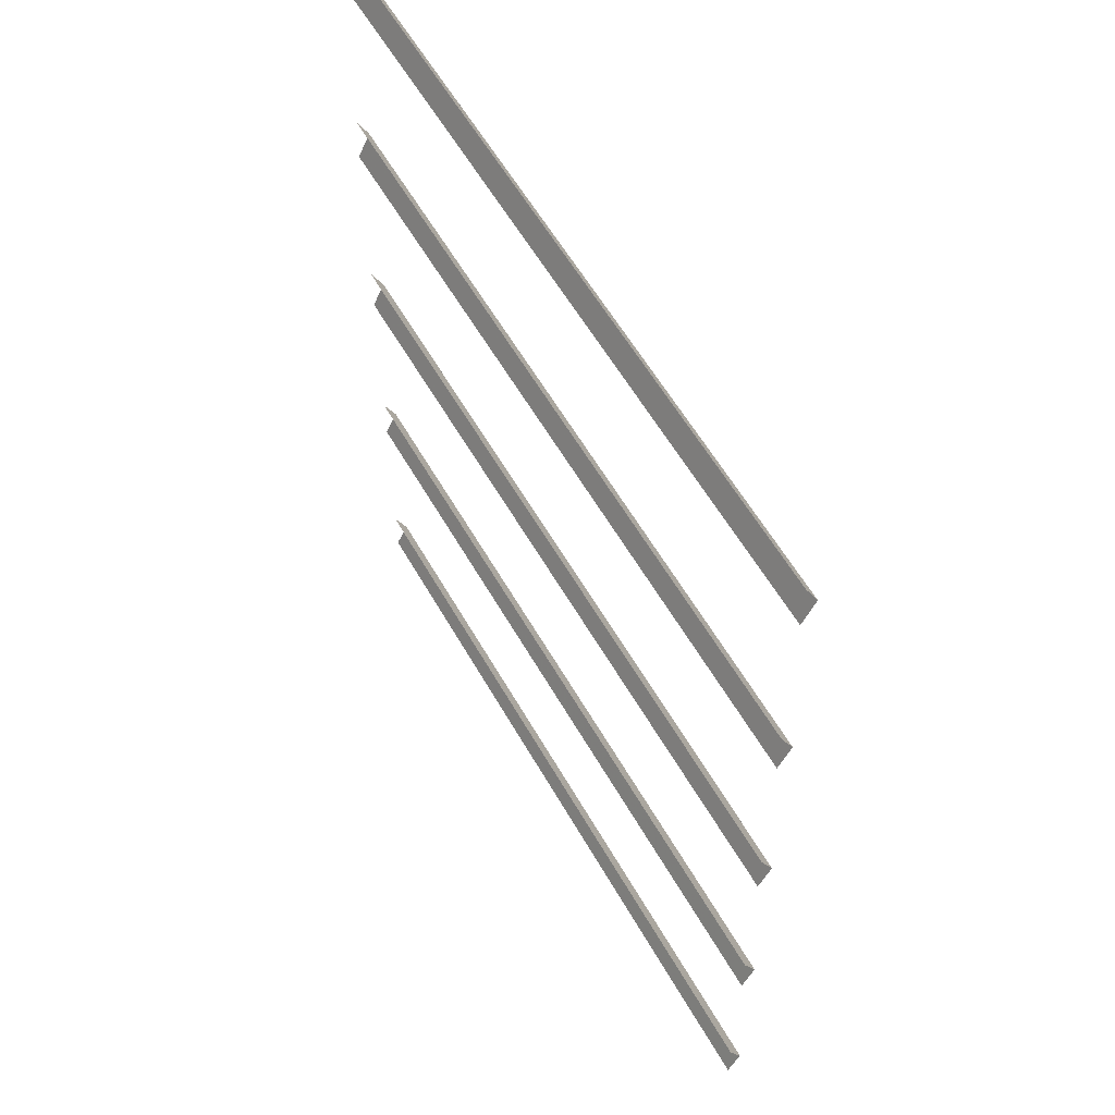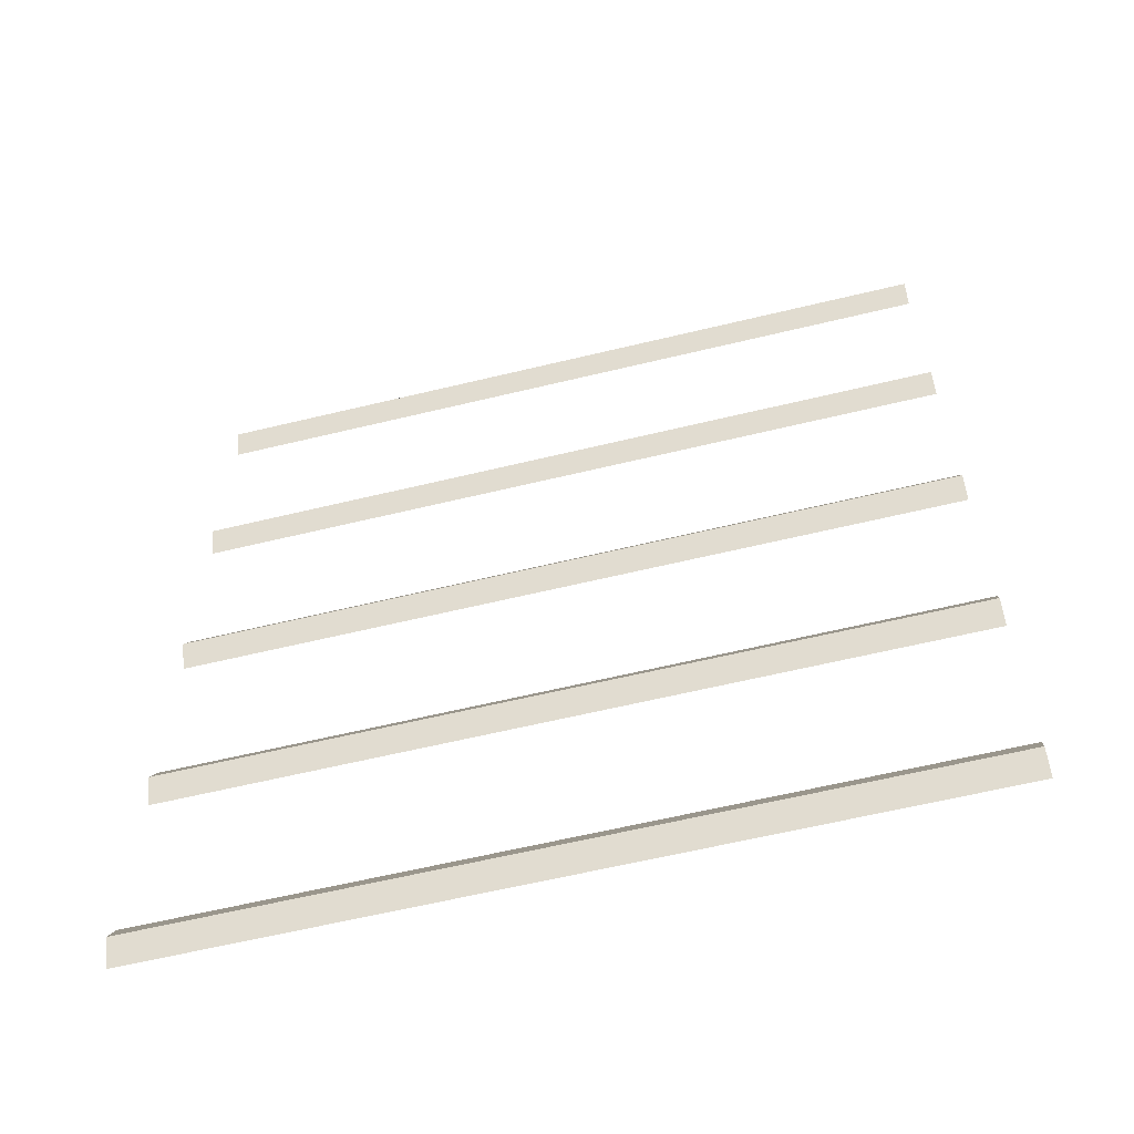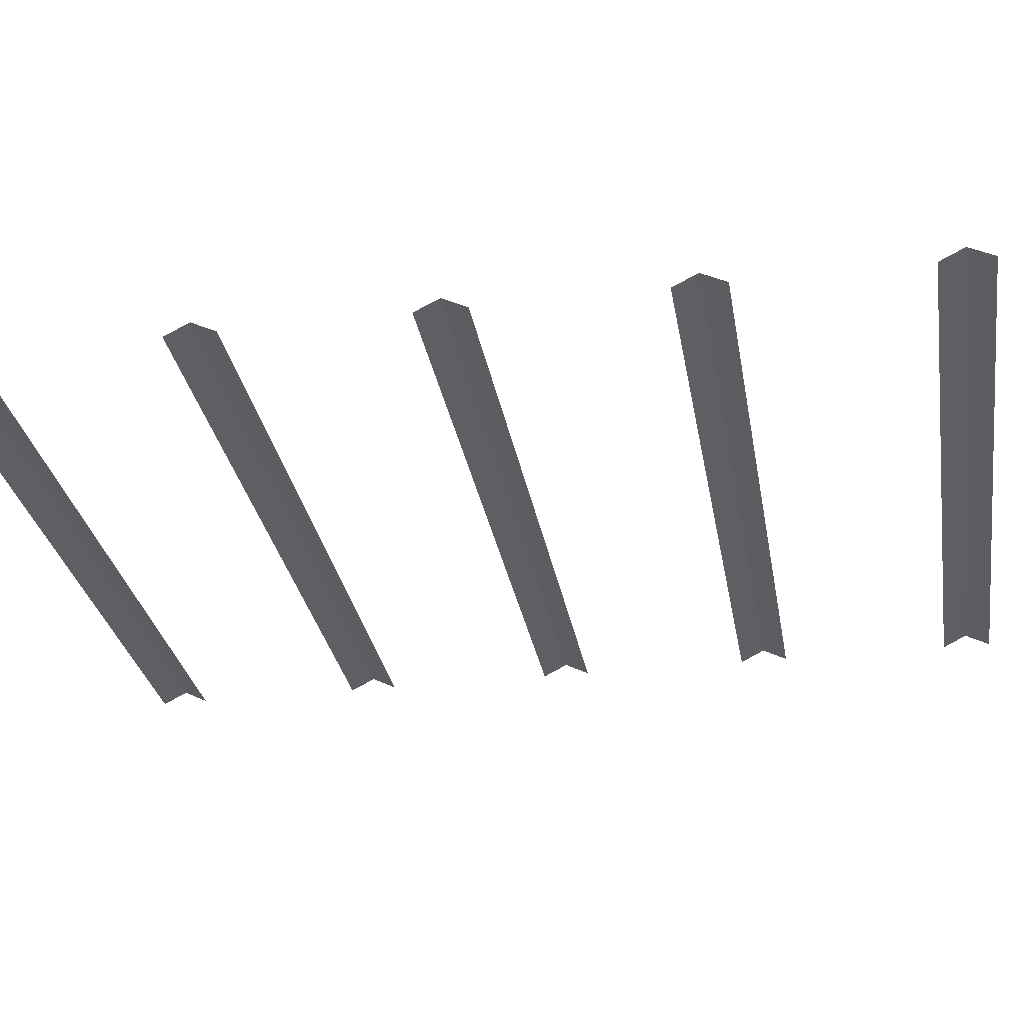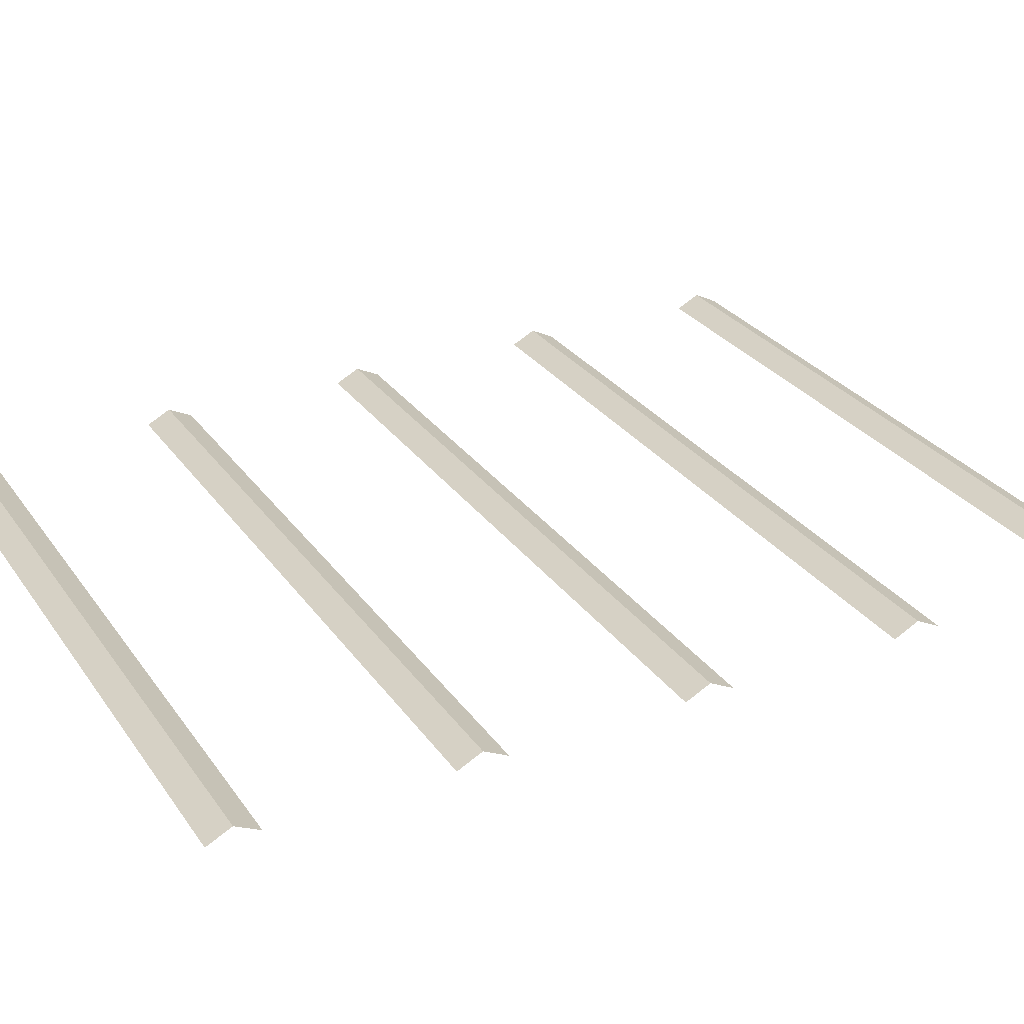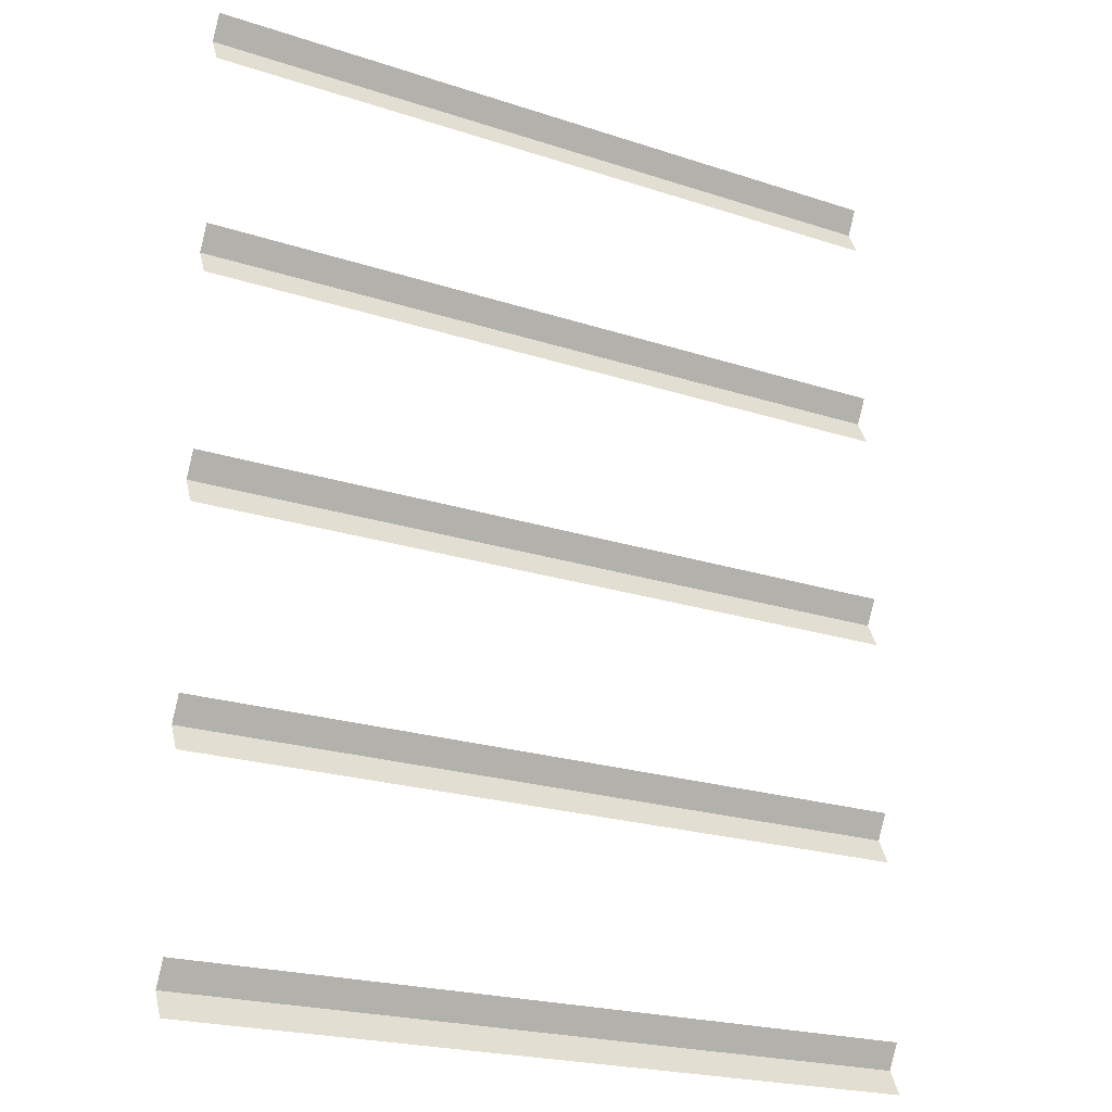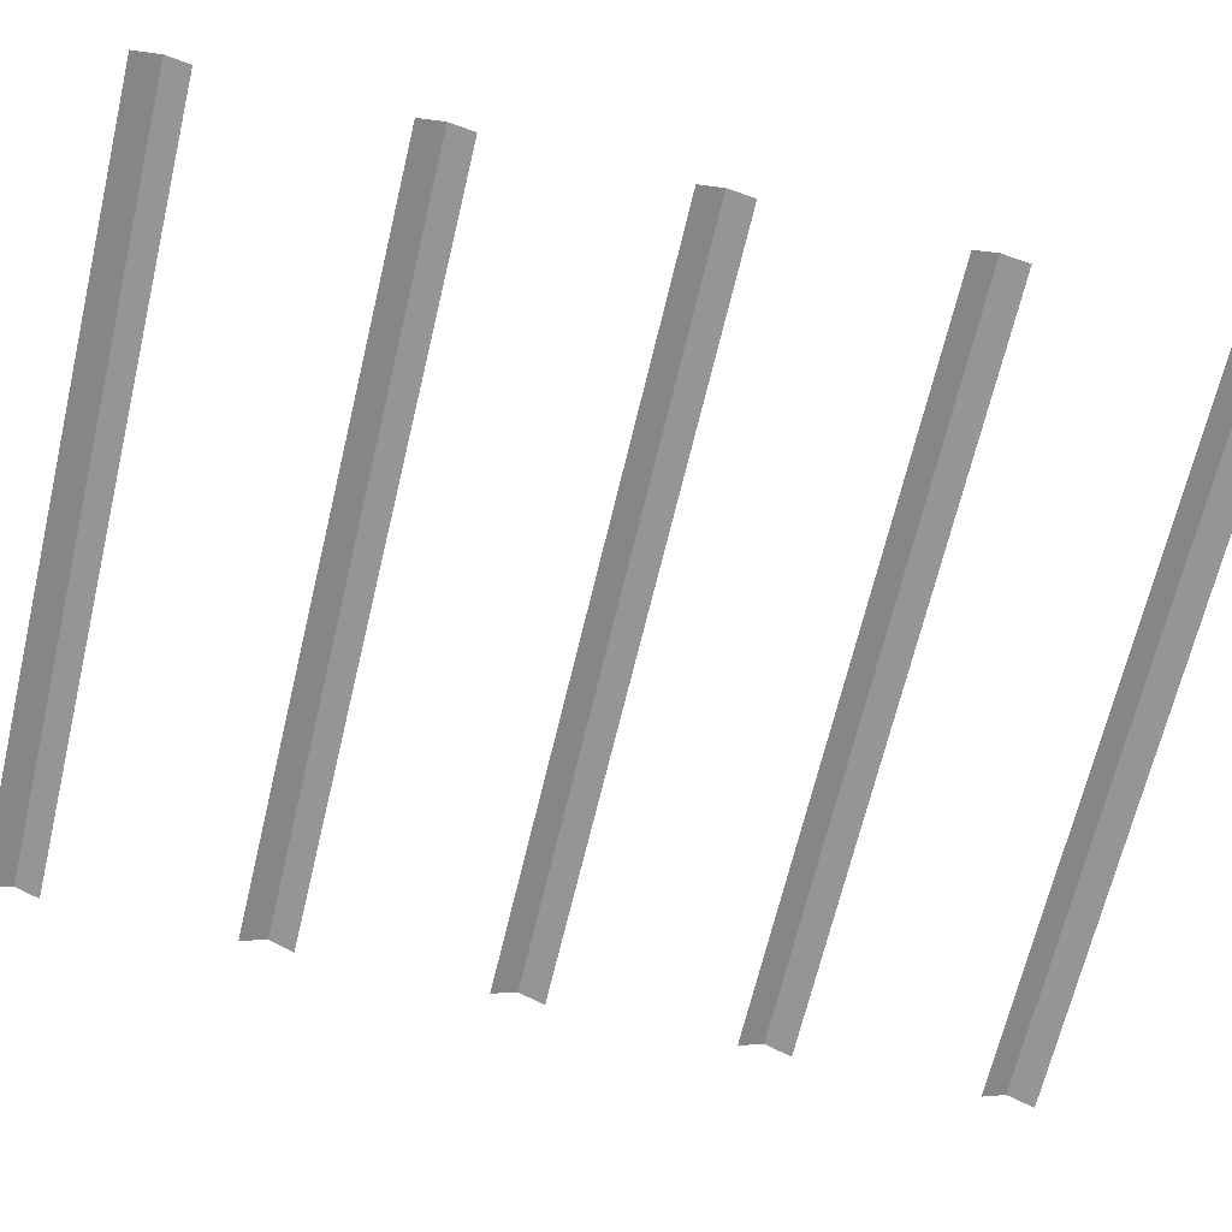
<metadata>
{"format":"obj","ext":"obj","renderer":"f3d","projection":"perspective","resolution":1024,"background":"white","views":[{"elev":57.7,"azim":60.7,"up":"+Z"},{"elev":-61.0,"azim":-166.1,"up":"+Z"},{"elev":-29.5,"azim":99.6,"up":"+Y"},{"elev":28.4,"azim":62.0,"up":"+Y"},{"elev":-21.6,"azim":-30.3,"up":"+Z"},{"elev":-68.2,"azim":-103.5,"up":"+Y"}]}
</metadata>
<code>
o farm-fields.002
v -19.53 2.338 20.74
v -19.53 1.677 22.05
v 19.53 1.677 22.05
v 19.53 2.338 20.74
v -19.53 1.677 19.44
v 19.53 1.677 19.44
v -19.53 2.338 8.91
v -19.53 1.677 10.22
v 19.53 1.677 10.22
v 19.53 2.338 8.91
v -19.53 1.677 7.604
v 19.53 1.677 7.604
v -19.53 2.339 -2.922
v -19.53 1.677 -1.616
v 19.53 1.677 -1.616
v 19.53 2.339 -2.922
v -19.53 1.677 -4.228
v 19.53 1.677 -4.228
v -19.53 2.339 -14.75
v -19.53 1.677 -13.45
v 19.53 1.677 -13.45
v 19.53 2.339 -14.75
v -19.53 1.677 -16.06
v 19.53 1.677 -16.06
v -19.53 2.339 -26.58
v -19.53 1.677 -25.28
v 19.53 1.677 -25.28
v 19.53 2.339 -26.58
v -19.53 1.677 -27.89
v 19.53 1.677 -27.89
f 1 2 3 4
f 5 1 4 6
f 7 8 9 10
f 11 7 10 12
f 13 14 15 16
f 17 13 16 18
f 19 20 21 22
f 23 19 22 24
f 25 26 27 28
f 29 25 28 30

</code>
